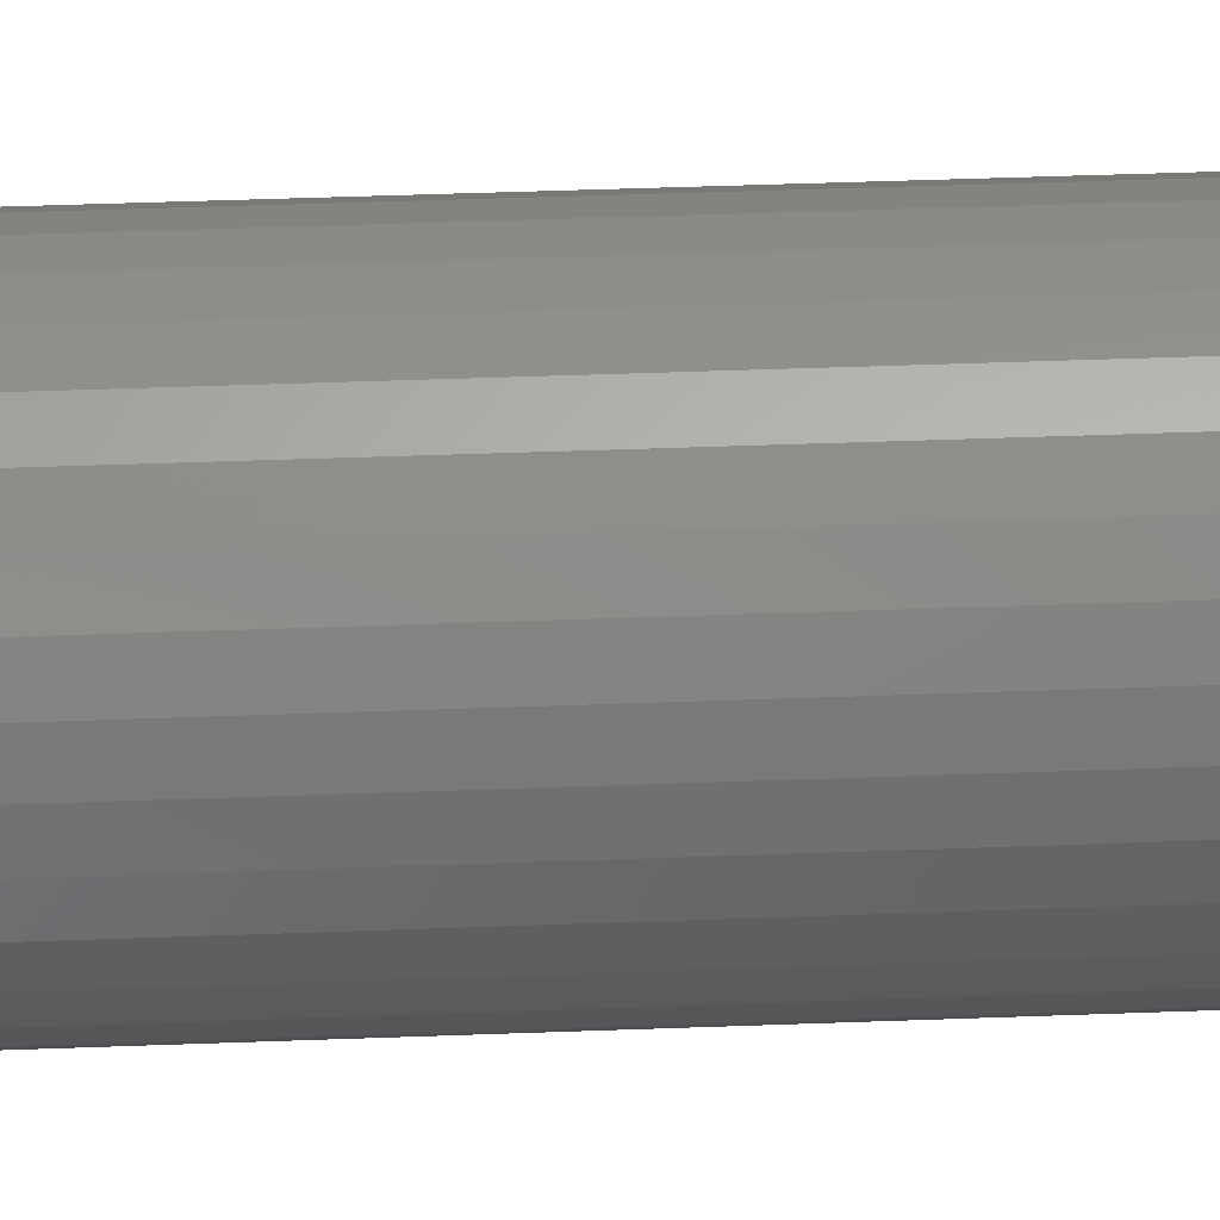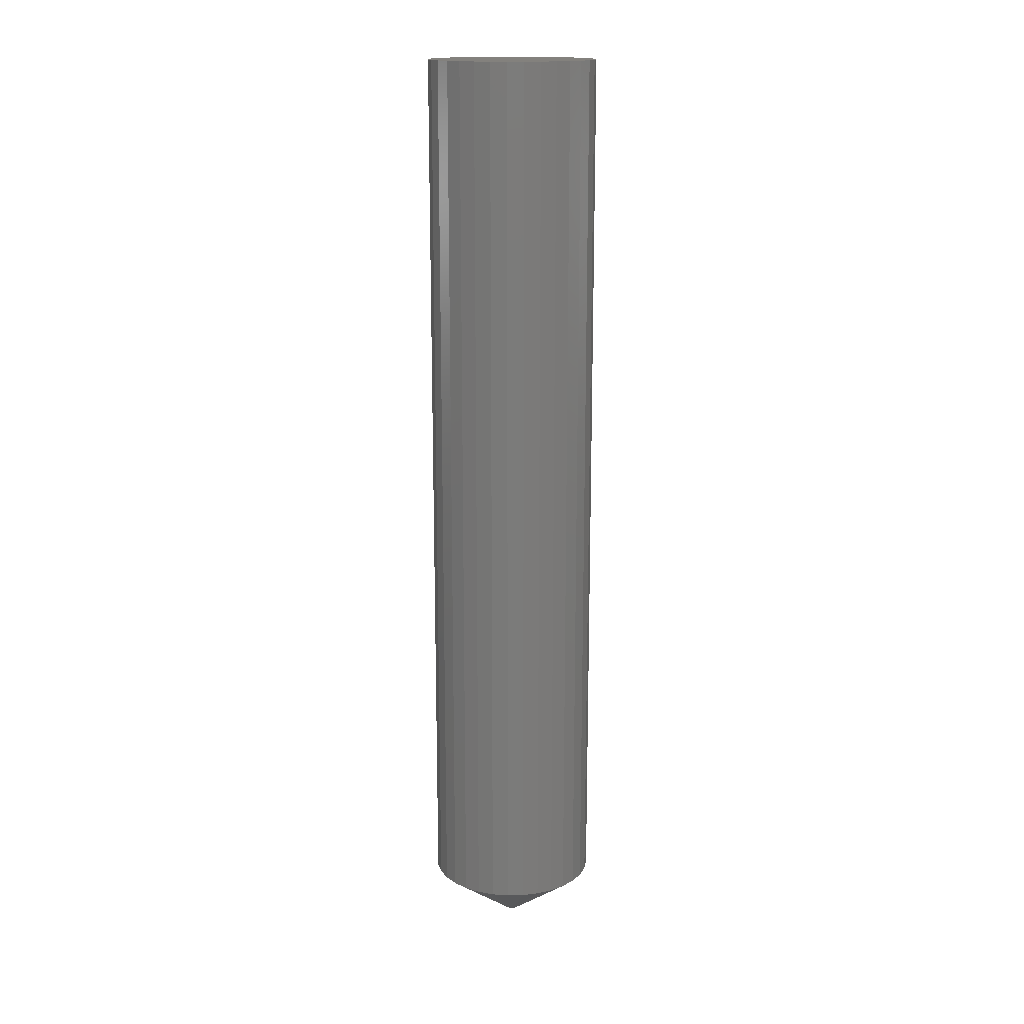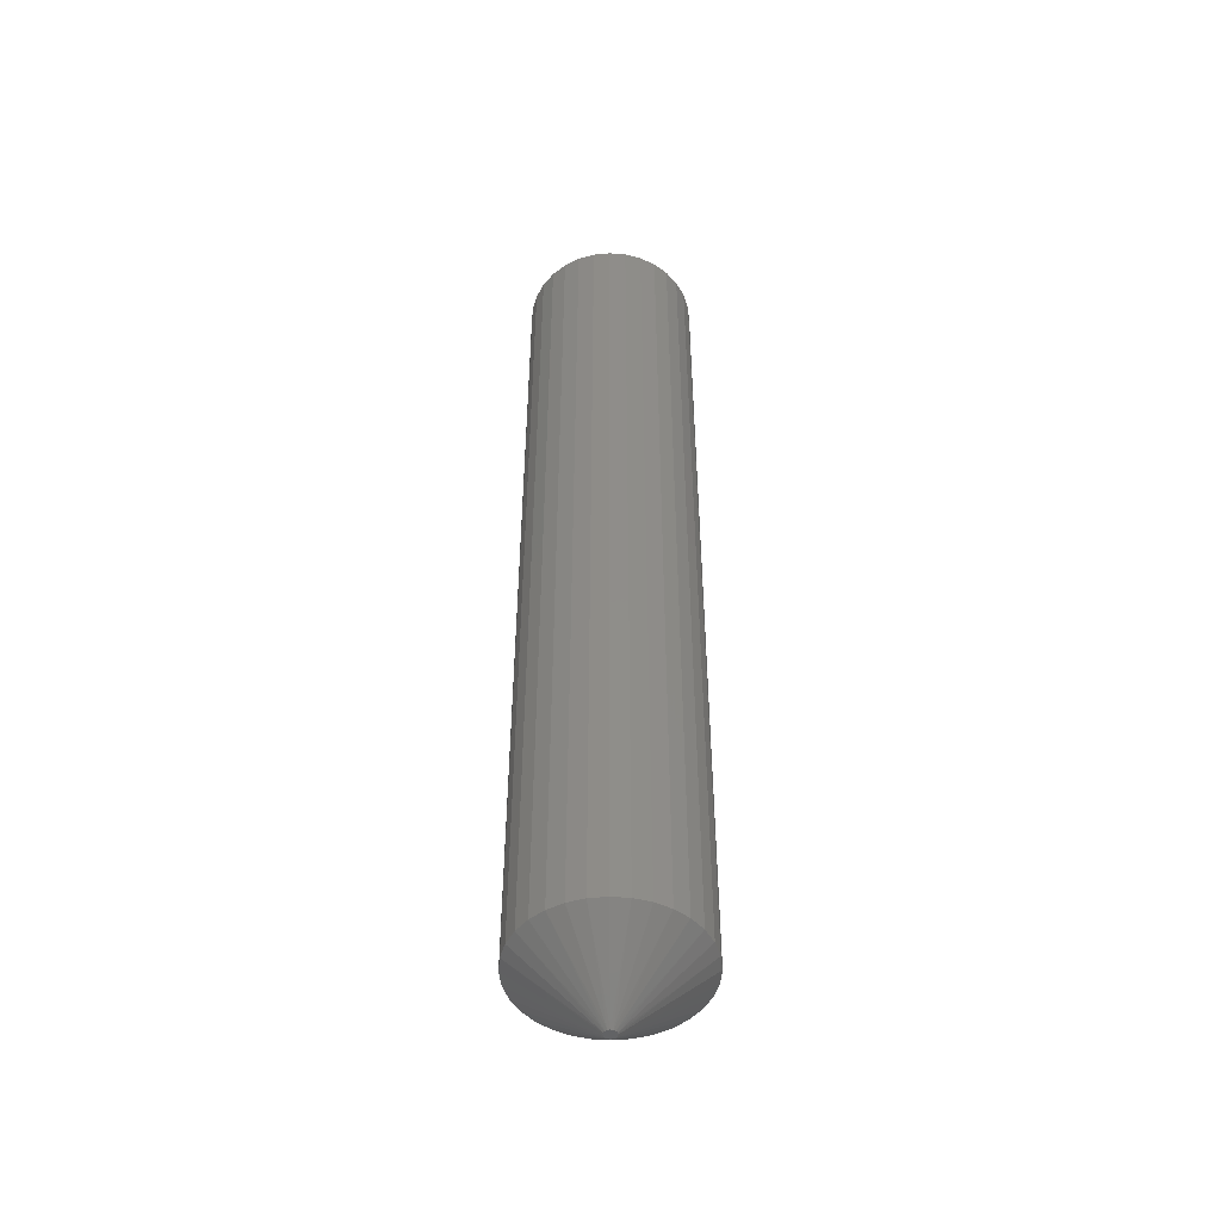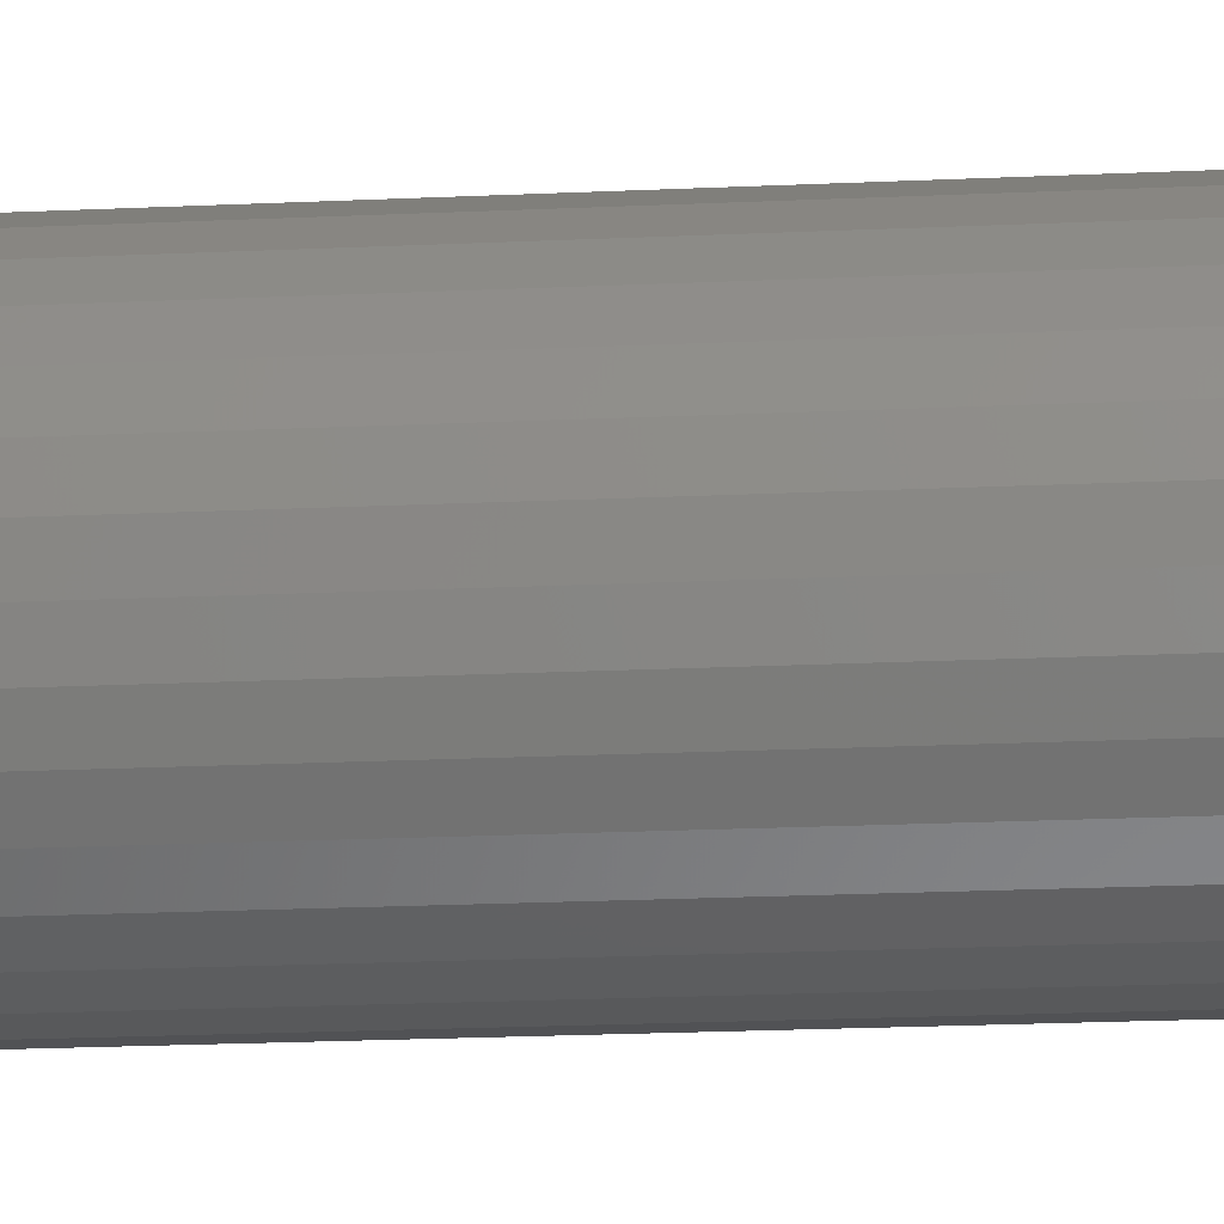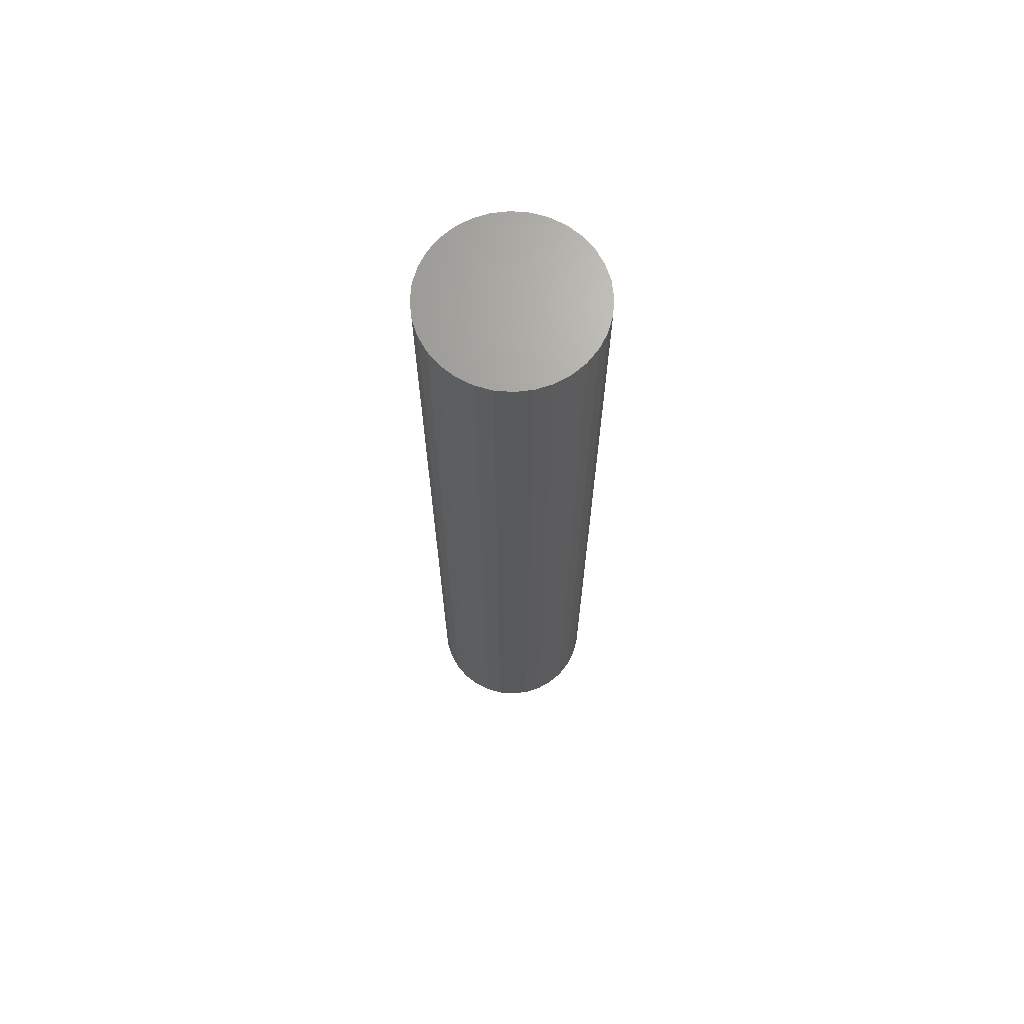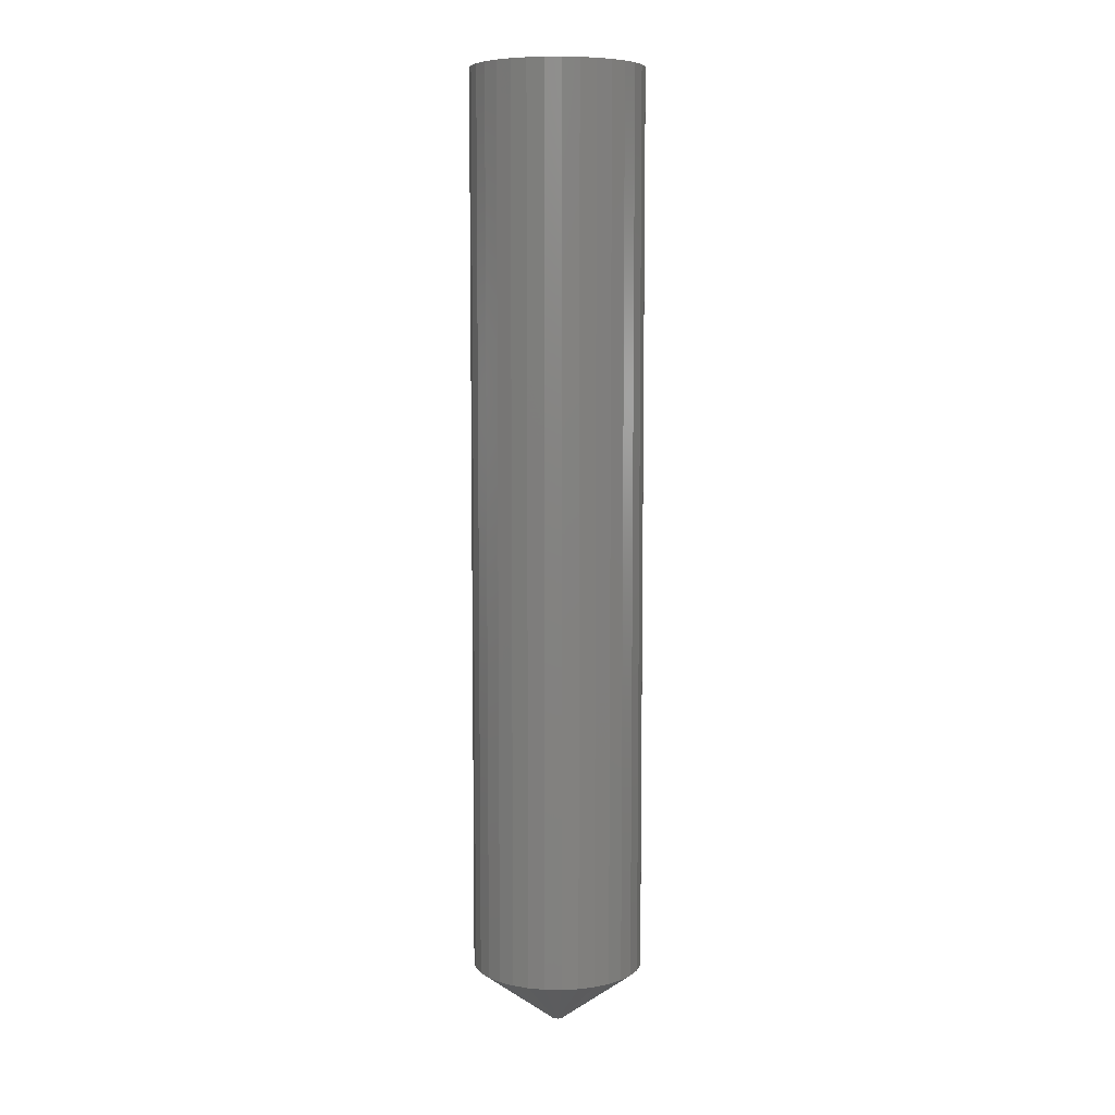
<metadata>
{"format":"stl","ext":"stl","renderer":"f3d","projection":"perspective","resolution":1024,"background":"white","views":[{"elev":34.8,"azim":86.9,"up":"+Z"},{"elev":16.2,"azim":-8.1,"up":"+Y"},{"elev":-48.9,"azim":-111.8,"up":"+Y"},{"elev":-14.8,"azim":96.7,"up":"+Z"},{"elev":68.2,"azim":-136.0,"up":"+Y"},{"elev":7.3,"azim":-92.8,"up":"+Y"}]}
</metadata>
<code>
# stl→obj: 80 verts, 156 faces
v 0.0003506 -0.75 -0.001762
v 0.001349 -0.75 -0.003256
v 0.00886 -0.75 -0.001762
v 0.002843 -0.75 -0.004255
v 0.007862 -0.75 -0.003256
v 0.004605 -0.75 -0.004605
v 0.006368 -0.75 -0.004255
v 0.009211 -0.75 -1.657e-17
v 0.00886 -0.75 0.001762
v -1.102e-13 -0.75 -3.321e-10
v 0.007862 -0.75 0.003256
v 0.006368 -0.75 0.004255
v 0.004605 -0.75 0.004605
v 0.002843 -0.75 0.004255
v 0.001349 -0.75 0.003256
v 0.0003506 -0.75 0.001762
v 0.07171 4.191e-18 -8.218e-18
v 0.07171 -0.7031 -2.465e-17
v 0.07042 4.11e-18 -0.01309
v 0.07042 -0.7031 -0.01309
v 0.0666 3.872e-18 -0.02568
v 0.0666 -0.7031 -0.02568
v 0.0604 3.484e-18 -0.03728
v 0.0604 -0.7031 -0.03728
v 0.05206 2.963e-18 -0.04745
v 0.05206 -0.7031 -0.04745
v 0.04189 2.328e-18 -0.0558
v 0.04189 -0.7031 -0.0558
v 0.03029 1.604e-18 -0.062
v 0.03029 -0.7031 -0.062
v 0.0177 8.176e-19 -0.06582
v 0.0177 -0.7031 -0.06582
v 0.004605 -1.026e-33 -0.06711
v 0.004605 -0.7031 -0.06711
v -0.008486 -8.176e-19 -0.06582
v -0.008486 -0.7031 -0.06582
v -0.02107 -1.604e-18 -0.062
v -0.02107 -0.7031 -0.062
v -0.03268 -2.328e-18 -0.0558
v -0.03268 -0.7031 -0.0558
v -0.04285 -2.963e-18 -0.04745
v -0.04285 -0.7031 -0.04745
v -0.05119 -3.484e-18 -0.03728
v -0.05119 -0.7031 -0.03728
v -0.05739 -3.872e-18 -0.02568
v -0.05739 -0.7031 -0.02568
v -0.06121 -4.11e-18 -0.01309
v -0.06121 -0.7031 -0.01309
v -0.0625 -4.191e-18 8.218e-18
v -0.0625 -0.7031 8.218e-18
v -0.06121 -4.11e-18 0.01309
v -0.06121 -0.7031 0.01309
v -0.05739 -3.872e-18 0.02568
v -0.05739 -0.7031 0.02568
v -0.05119 -3.484e-18 0.03728
v -0.05119 -0.7031 0.03728
v -0.04285 -2.963e-18 0.04745
v -0.04285 -0.7031 0.04745
v -0.03268 -2.328e-18 0.0558
v -0.03268 -0.7031 0.0558
v -0.02107 -1.604e-18 0.062
v -0.02107 -0.7031 0.062
v -0.008486 -8.176e-19 0.06582
v -0.008486 -0.7031 0.06582
v 0.004605 5.132e-34 0.06711
v 0.004605 -0.7031 0.06711
v 0.0177 8.176e-19 0.06582
v 0.0177 -0.7031 0.06582
v 0.03029 1.604e-18 0.062
v 0.03029 -0.7031 0.062
v 0.04189 2.328e-18 0.0558
v 0.04189 -0.7031 0.0558
v 0.05206 2.963e-18 0.04745
v 0.05206 -0.7031 0.04745
v 0.0604 3.484e-18 0.03728
v 0.0604 -0.7031 0.03728
v 0.0666 3.872e-18 0.02568
v 0.0666 -0.7031 0.02568
v 0.07042 4.11e-18 0.01309
v 0.07042 -0.7031 0.01309
f 1 2 3
f 3 2 4
f 3 4 5
f 4 6 5
f 5 6 7
f 8 9 10
f 8 10 1
f 8 1 3
f 9 11 12
f 9 12 13
f 9 13 14
f 9 14 15
f 9 15 16
f 9 16 10
f 17 18 19
f 19 18 20
f 19 20 21
f 21 20 22
f 21 22 23
f 23 22 24
f 23 24 25
f 25 24 26
f 25 26 27
f 27 26 28
f 27 28 29
f 29 28 30
f 29 30 31
f 31 30 32
f 31 32 33
f 33 32 34
f 33 34 35
f 35 34 36
f 35 36 37
f 37 36 38
f 37 38 39
f 39 38 40
f 39 40 41
f 41 40 42
f 41 42 43
f 43 42 44
f 43 44 45
f 45 44 46
f 45 46 47
f 47 46 48
f 47 48 49
f 49 48 50
f 49 50 51
f 51 50 52
f 51 52 53
f 53 52 54
f 53 54 55
f 55 54 56
f 55 56 57
f 57 56 58
f 57 58 59
f 59 58 60
f 59 60 61
f 61 60 62
f 61 62 63
f 63 62 64
f 63 64 65
f 65 64 66
f 65 66 67
f 67 66 68
f 67 68 69
f 69 68 70
f 69 70 71
f 71 70 72
f 71 72 73
f 73 72 74
f 73 74 75
f 75 74 76
f 75 76 77
f 77 76 78
f 77 78 79
f 79 78 80
f 79 80 17
f 17 80 18
f 16 52 10
f 52 50 10
f 18 80 8
f 80 9 8
f 78 76 9
f 9 80 78
f 76 74 11
f 9 76 11
f 72 70 12
f 11 72 12
f 74 72 11
f 68 66 13
f 12 68 13
f 70 68 12
f 62 60 14
f 14 64 62
f 13 64 14
f 60 58 15
f 14 60 15
f 56 54 16
f 15 56 16
f 58 56 15
f 54 52 16
f 66 64 13
f 3 20 8
f 20 18 8
f 50 48 10
f 48 1 10
f 46 44 1
f 1 48 46
f 44 42 2
f 1 44 2
f 40 38 4
f 2 40 4
f 42 40 2
f 36 34 6
f 4 36 6
f 38 36 4
f 30 28 7
f 7 32 30
f 6 32 7
f 28 26 5
f 7 28 5
f 24 22 3
f 5 24 3
f 26 24 5
f 22 20 3
f 34 32 6
f 65 67 63
f 61 63 67
f 69 61 67
f 59 61 69
f 71 59 69
f 57 59 71
f 73 57 71
f 55 57 73
f 75 55 73
f 25 41 23
f 39 41 25
f 27 39 25
f 37 39 27
f 29 37 27
f 35 37 29
f 31 35 29
f 33 35 31
f 41 43 23
f 23 43 45
f 23 45 21
f 21 45 47
f 21 47 19
f 19 47 49
f 19 49 17
f 17 49 51
f 17 51 79
f 79 51 53
f 79 53 77
f 77 53 55
f 77 55 75

</code>
